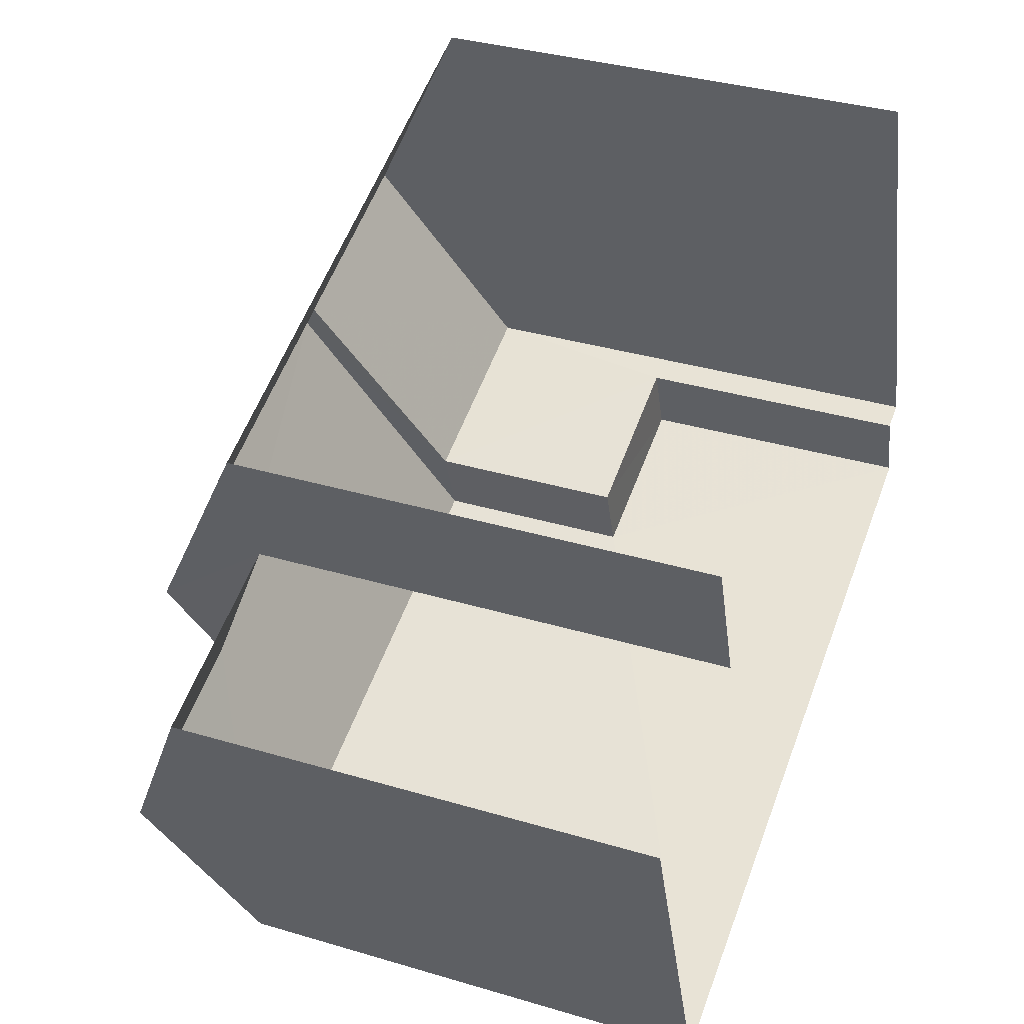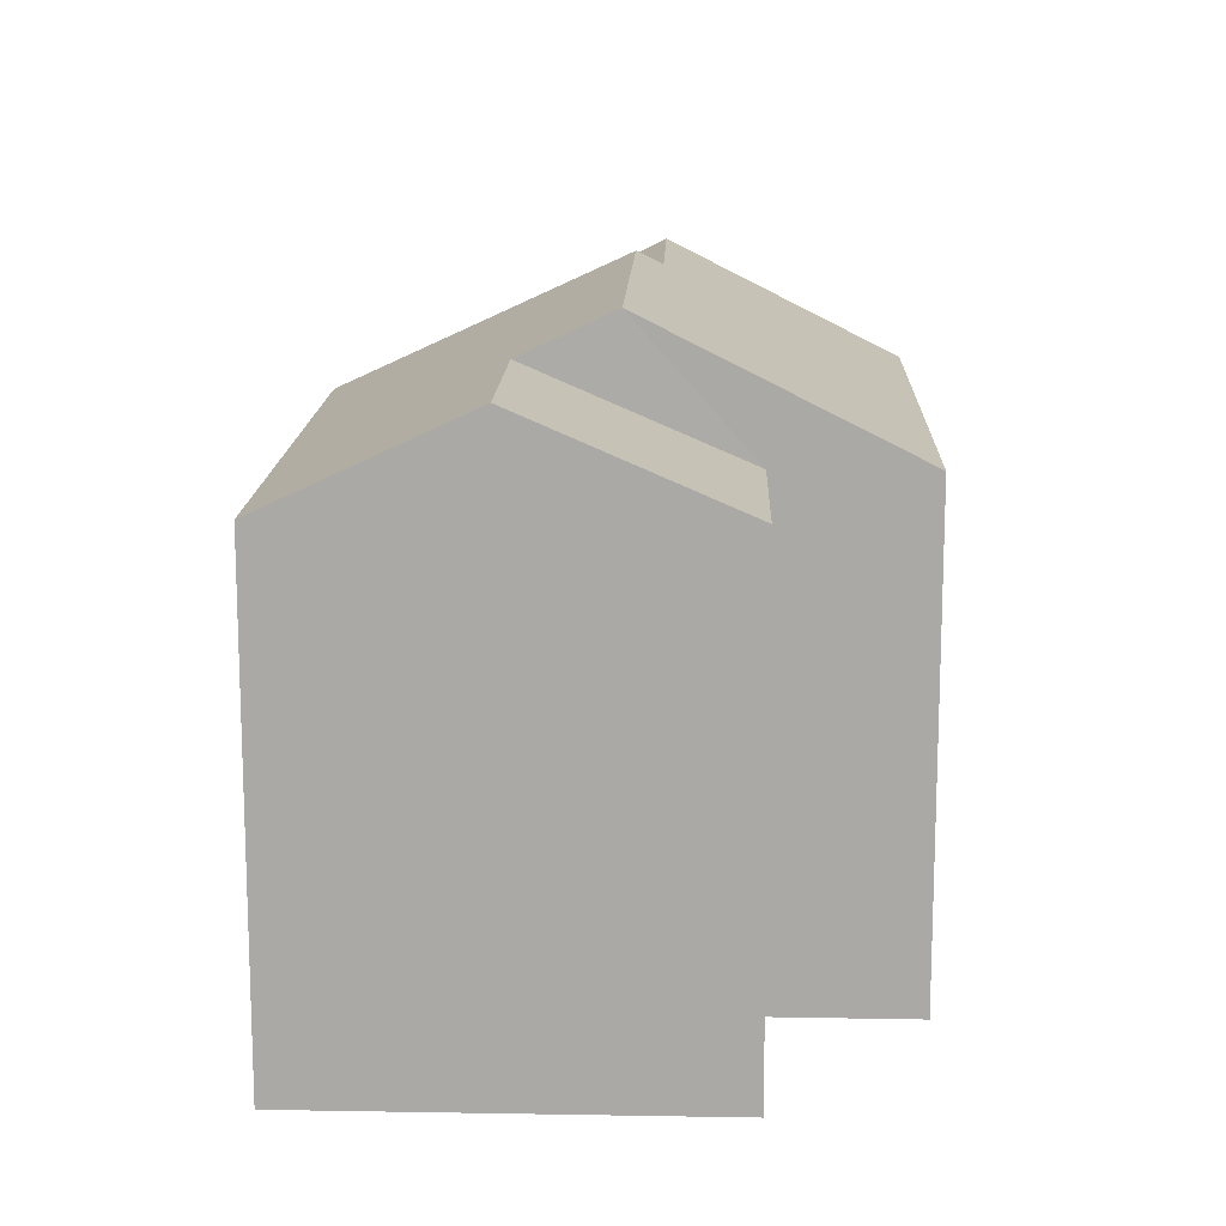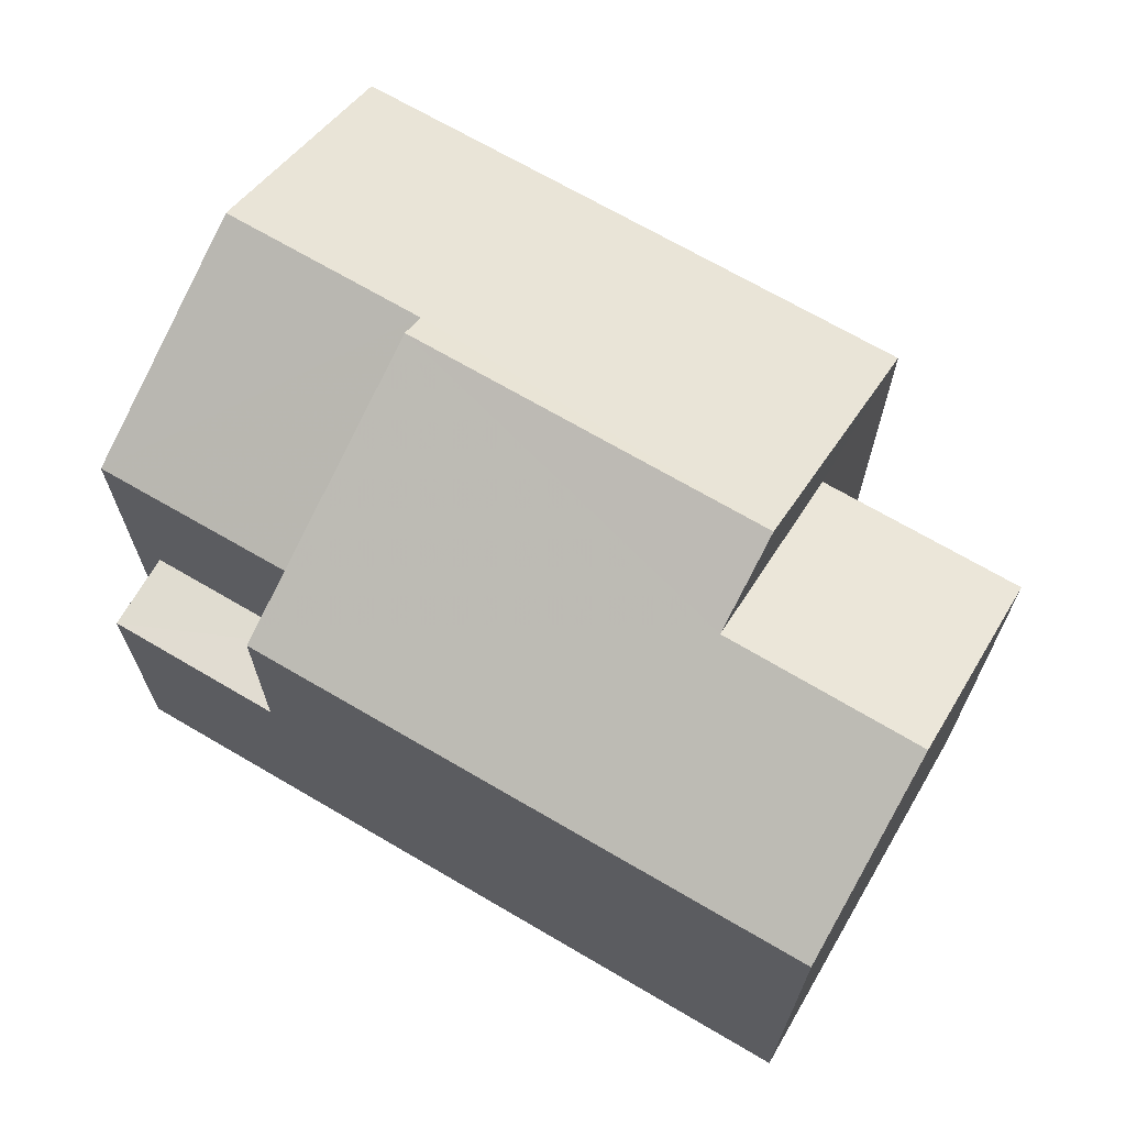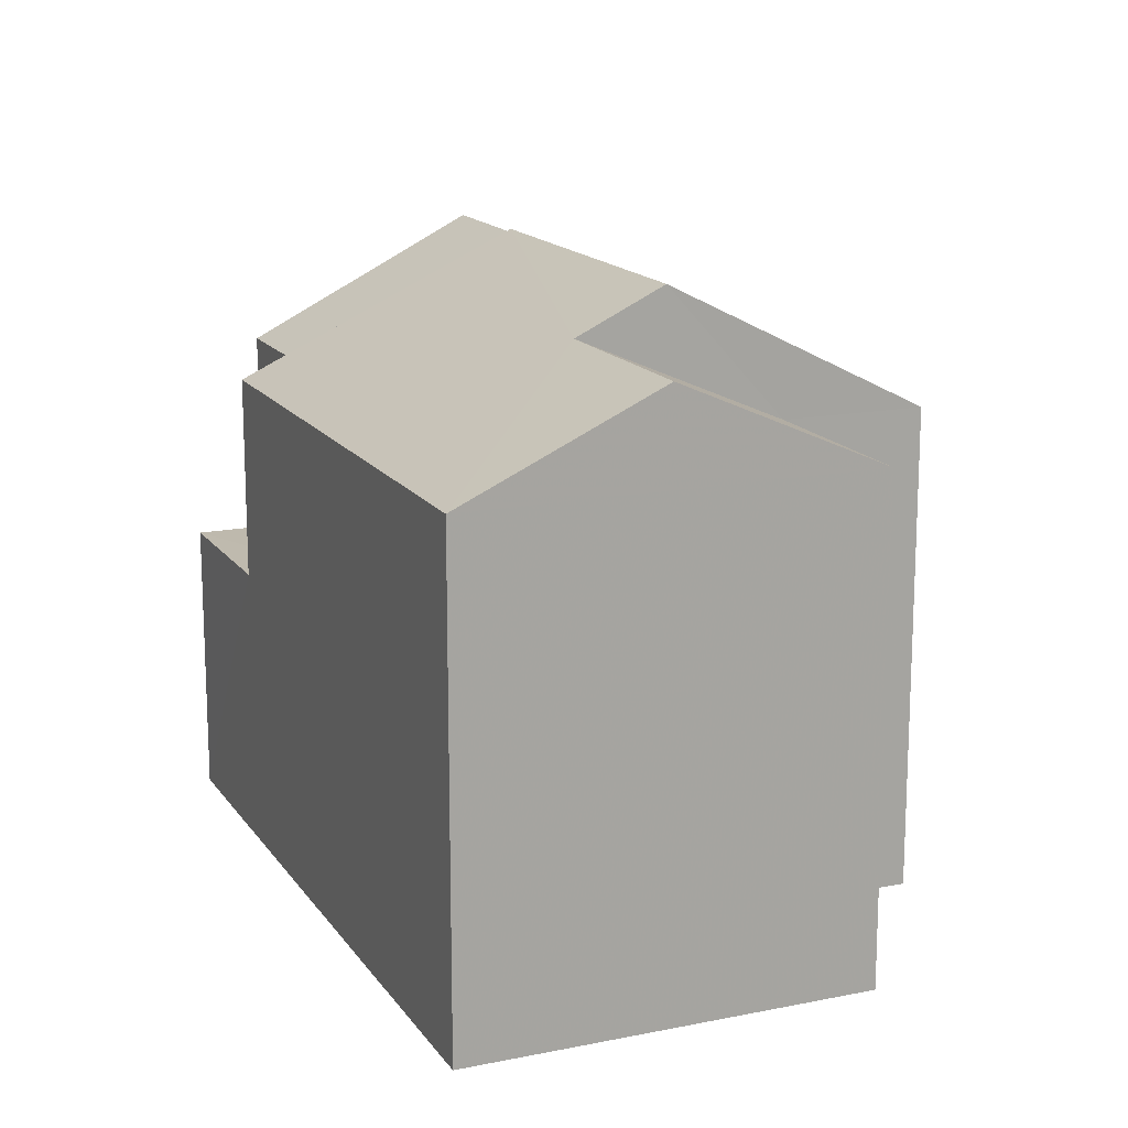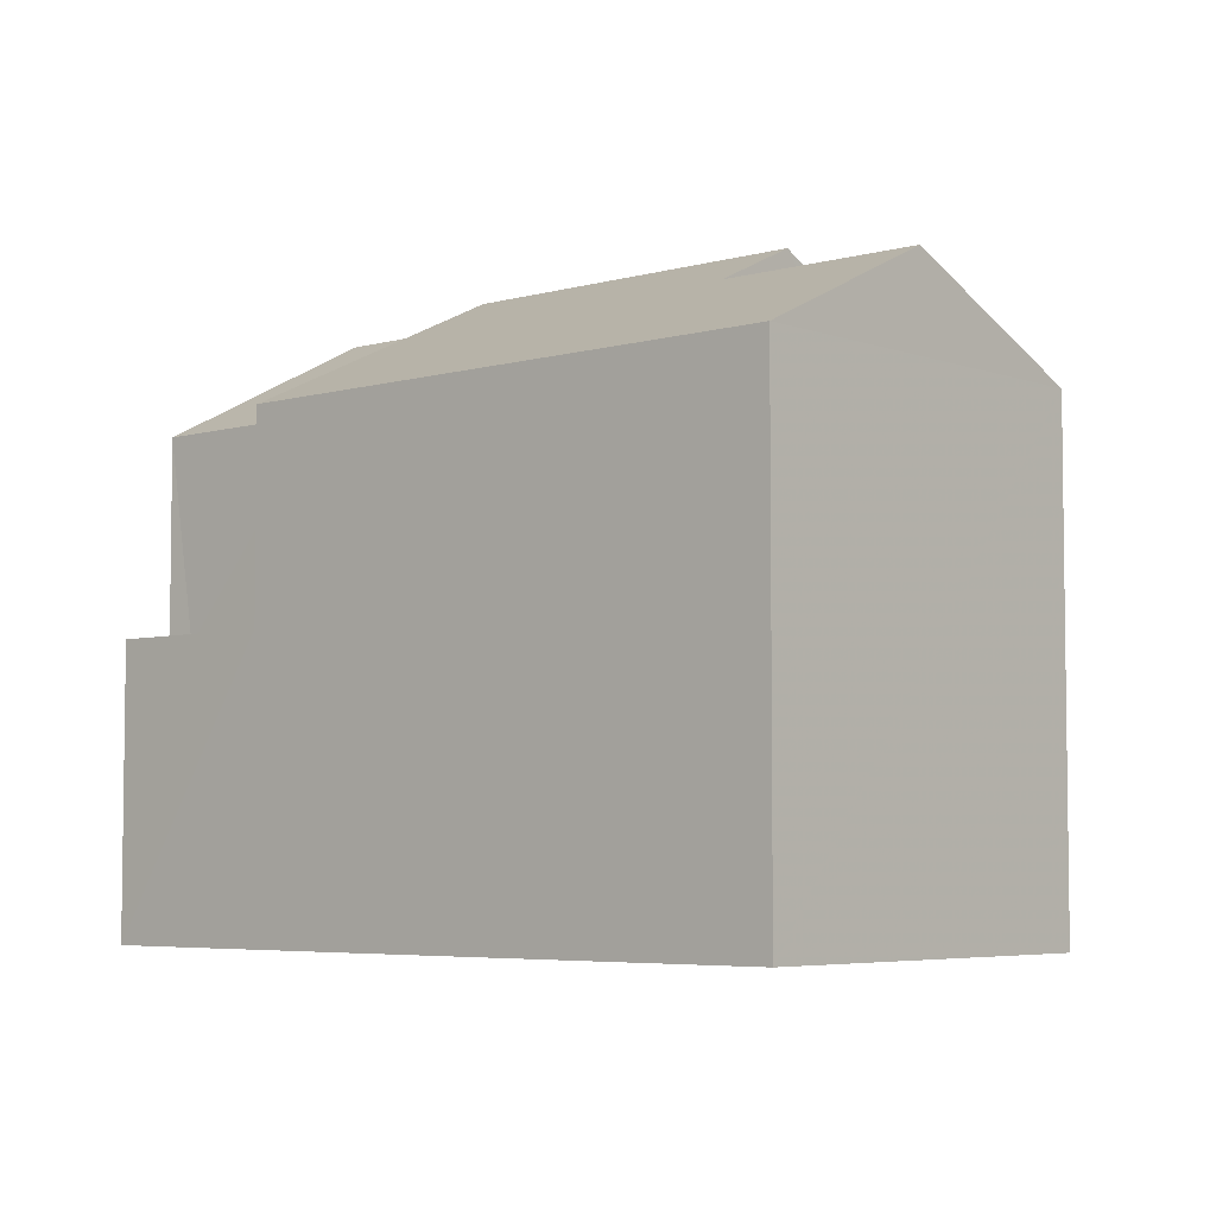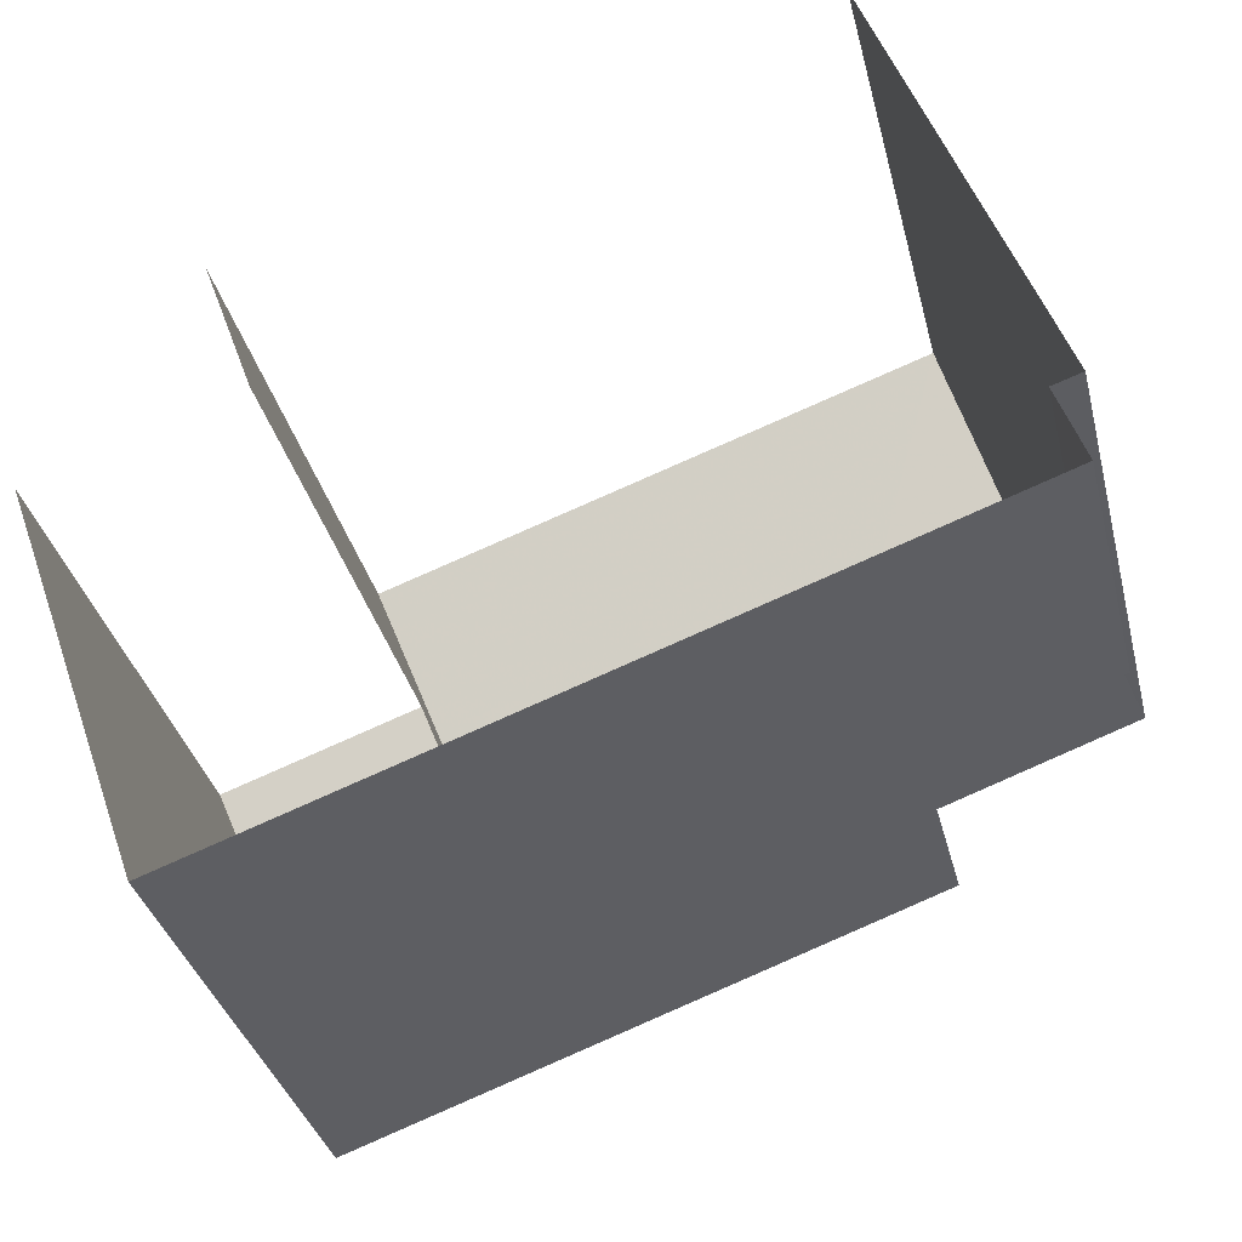
<metadata>
{"format":"obj","ext":"obj","renderer":"f3d","projection":"perspective","resolution":1024,"background":"white","views":[{"elev":35.4,"azim":111.5,"up":"+Y"},{"elev":14.4,"azim":72.5,"up":"+Z"},{"elev":69.3,"azim":10.9,"up":"+Z"},{"elev":15.5,"azim":47.5,"up":"+Z"},{"elev":-5.1,"azim":22.1,"up":"+Z"},{"elev":-35.0,"azim":-166.5,"up":"+Y"}]}
</metadata>
<code>
v -2.241e+05 -1.279e+05 15.44
v -2.241e+05 -1.279e+05 15.44
v -2.241e+05 -1.279e+05 15.44
v -2.241e+05 -1.279e+05 15.44
v -2.241e+05 -1.279e+05 15.44
v -2.241e+05 -1.279e+05 15.44
v -2.241e+05 -1.279e+05 15.44
v -2.241e+05 -1.279e+05 15.44
v -2.241e+05 -1.279e+05 21.55
v -2.241e+05 -1.279e+05 22.7
v -2.241e+05 -1.279e+05 21.55
v -2.241e+05 -1.279e+05 22.7
v -2.241e+05 -1.279e+05 19.01
v -2.241e+05 -1.279e+05 19.01
v -2.241e+05 -1.279e+05 19.01
v -2.241e+05 -1.279e+05 19.01
v -2.241e+05 -1.279e+05 23.07
v -2.241e+05 -1.279e+05 23.07
v -2.241e+05 -1.279e+05 21.55
v -2.241e+05 -1.279e+05 21.55
v -2.241e+05 -1.279e+05 23.23
v -2.241e+05 -1.279e+05 23.23
v -2.241e+05 -1.279e+05 21.55
v -2.241e+05 -1.279e+05 21.55
v -2.241e+05 -1.279e+05 21.55
v -2.241e+05 -1.279e+05 21.55
f 1 2 3
f 2 4 5
f 6 3 7
f 7 5 8
f 3 2 5
f 3 5 7
f 5 11 8
f 5 9 11
f 4 24 23
f 4 2 24
f 9 10 11
f 9 12 10
f 13 14 15
f 13 16 14
f 17 18 19
f 20 17 19
f 21 22 17
f 22 23 17
f 17 24 18
f 17 23 24
f 22 21 12
f 21 25 12
f 12 26 10
f 12 25 26
f 14 6 15
f 25 15 26
f 26 15 7
f 15 6 7
f 26 7 11
f 26 11 10
f 7 8 11
f 5 4 9
f 12 9 22
f 22 9 23
f 9 4 23
f 1 16 19
f 19 16 20
f 1 3 16
f 20 16 13
f 24 2 19
f 24 19 18
f 2 1 19
f 16 6 14
f 16 3 6
f 20 13 25
f 17 20 21
f 13 15 25
f 21 20 25

</code>
